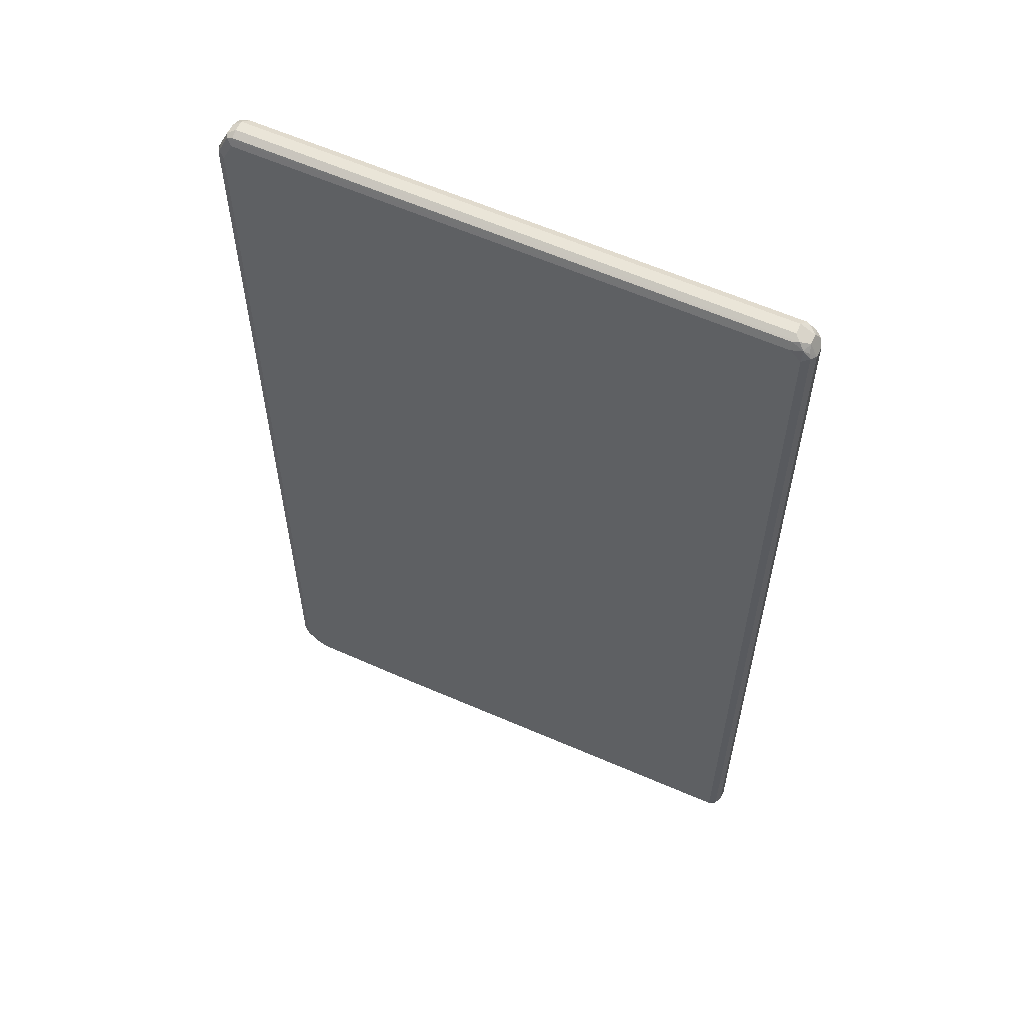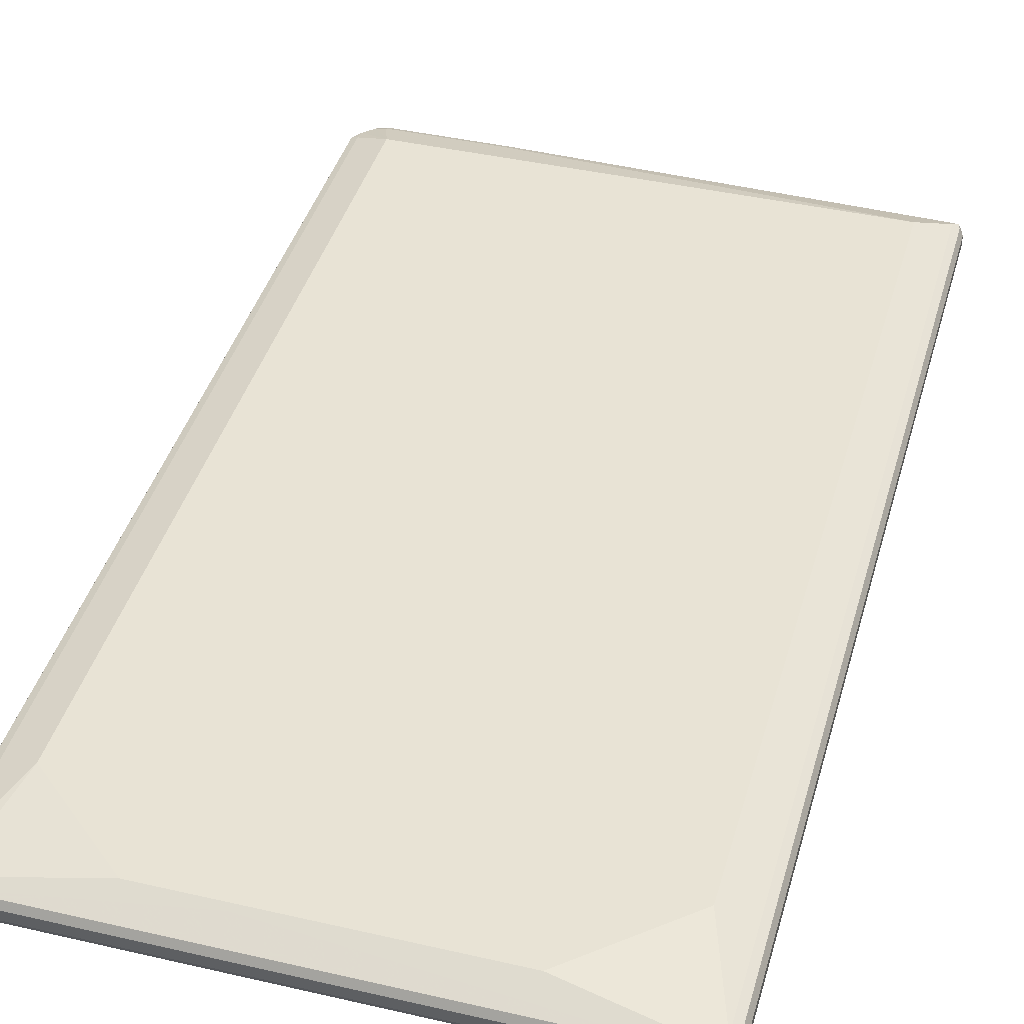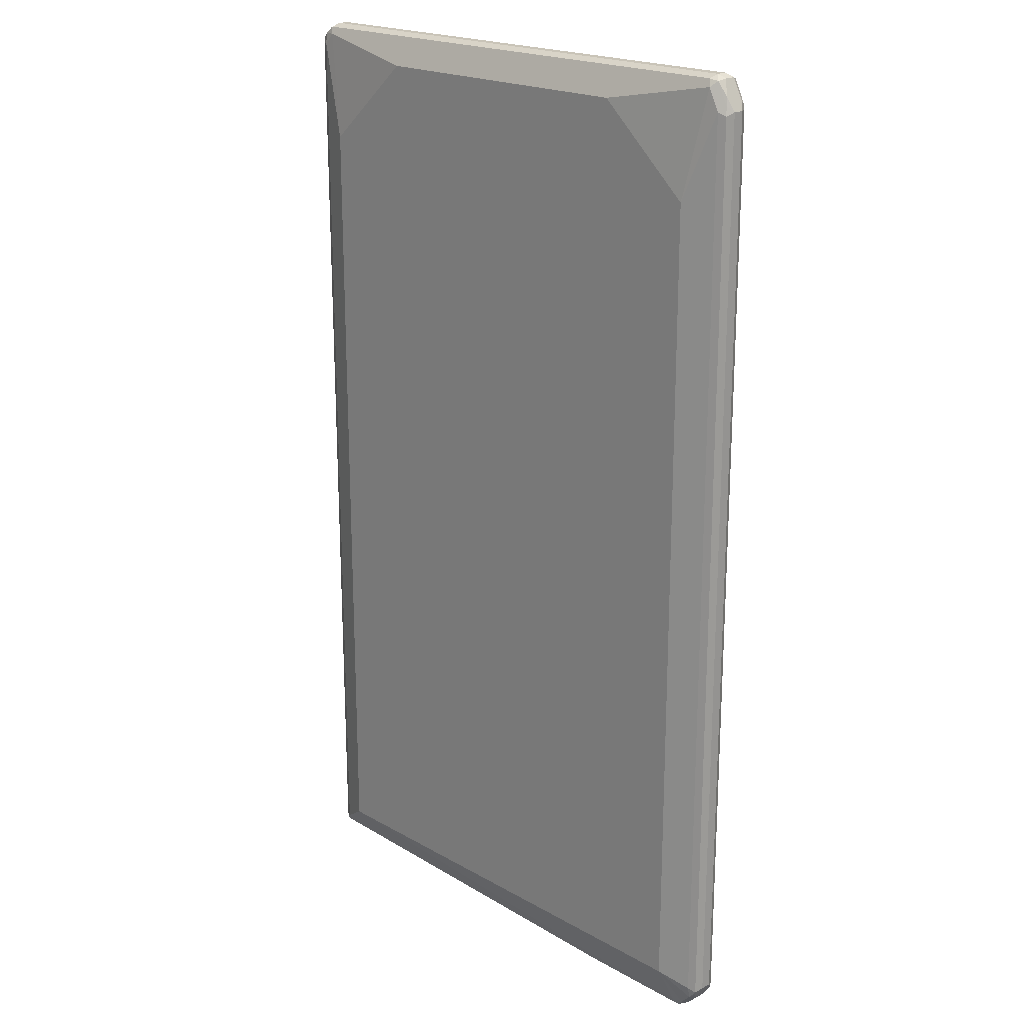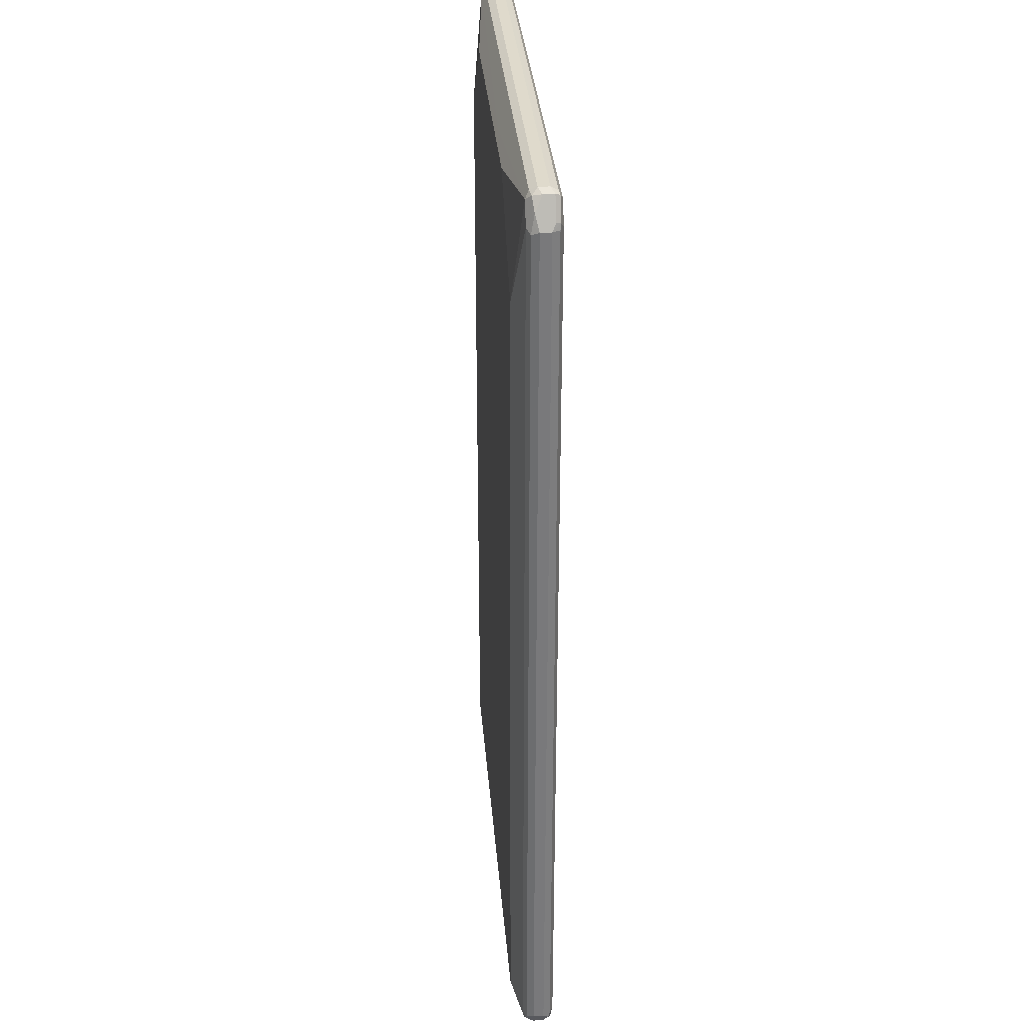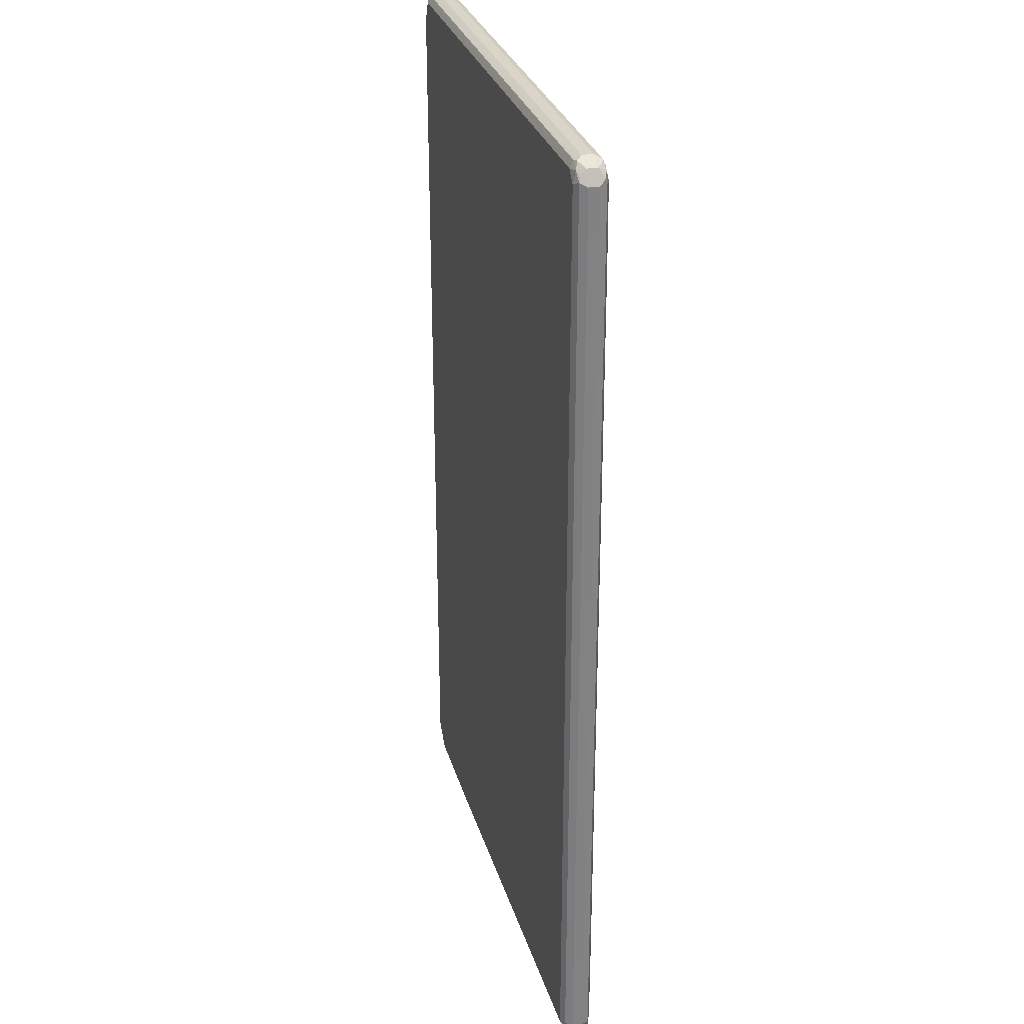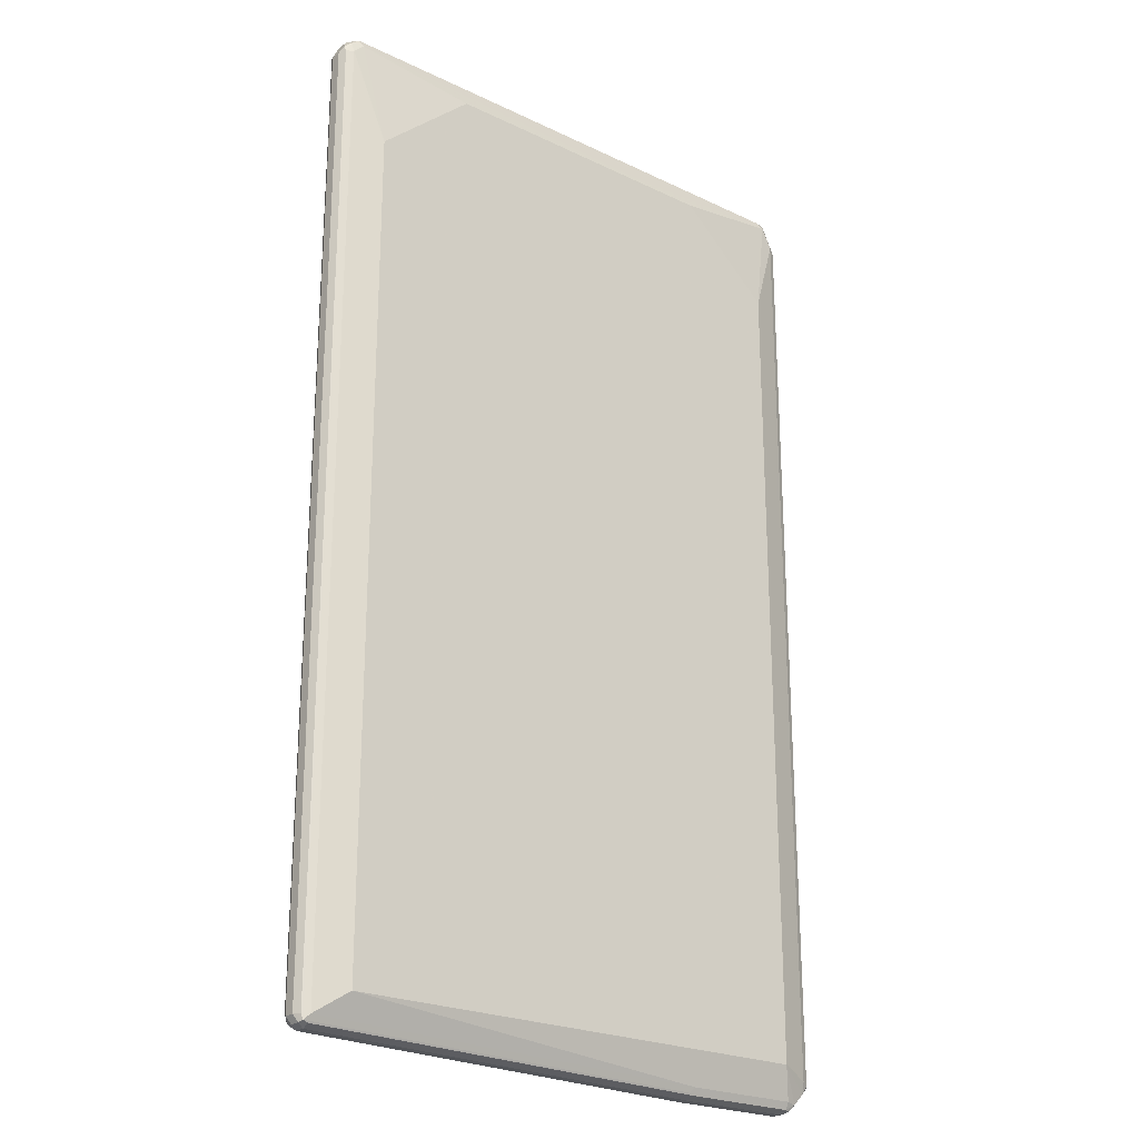
<metadata>
{"format":"obj","ext":"obj","renderer":"f3d","projection":"perspective","resolution":1024,"background":"white","views":[{"elev":58.9,"azim":-155.2,"up":"+Y"},{"elev":41.3,"azim":-164.4,"up":"+Z"},{"elev":20.1,"azim":45.9,"up":"+Y"},{"elev":32.5,"azim":85.4,"up":"+Y"},{"elev":29.2,"azim":-105.0,"up":"+Y"},{"elev":-23.3,"azim":-38.9,"up":"+Y"}]}
</metadata>
<code>
v -0.5052 -0.8231 -0.01871
v -0.4988 -0.8168 -0.03118
v -0.4958 -0.8325 -0.02806
v -0.4988 -0.8355 -0.01247
v -0.5052 -0.8231 0
v -0.5052 0.8231 -0.01871
v -0.4864 -0.8231 -0.03742
v -0.4988 0.8293 -0.03118
v -0.4801 -0.8355 -0.03118
v -0.4864 -0.8418 -0.01871
v -0.4988 -0.8355 0.006234
v -0.4958 -0.8325 0.01403
v -0.4988 -0.8231 0.01247
v -0.5004 0.8325 0.009355
v -0.5052 0.8231 0
v -0.4926 0.848 -0.01871
v -0.4958 0.8372 -0.02806
v 0.2432 -0.8418 -0.03742
v -0.4864 0.8231 -0.03742
v -0.4864 0.8441 -0.03274
v 0.2494 -0.8542 -0.03118
v 0.2432 -0.8606 -0.01871
v -0.4864 -0.8418 0
v -0.4864 -0.8355 0.01247
v 0.2338 -0.8512 0.01403
v -0.4864 -0.8231 0.01871
v -0.4864 0.8231 0.01871
v -0.4988 0.8231 0.01247
v -0.4887 0.8418 0.01403
v -0.4926 0.848 0
v -0.4771 0.8559 -0.02806
v 0.449 -0.8418 -0.03742
v -0.4677 0.8418 -0.03742
v -0.4677 0.8542 -0.03118
v 0.4552 -0.8542 -0.03118
v 0.449 -0.8606 -0.01871
v 0.2432 -0.8606 0
v 0.2432 -0.8542 0.01247
v 0.449 -0.8542 0.01247
v 0.449 -0.8418 0.01871
v 0.2432 -0.8418 0.01871
v -0.4303 -0.7857 0.03742
v -0.4303 0.6547 0.03742
v -0.4677 0.8418 0.01871
v -0.4739 0.8542 0.01247
v -0.4817 0.8512 0.009355
v -0.4677 0.8606 0
v -0.4677 0.8606 -0.01871
v 0.4677 0.8606 -0.01871
v 0.4677 0.8542 -0.03118
v 0.47 -0.8418 -0.03274
v 0.4864 -0.8044 -0.03742
v 0.4771 0.8512 -0.03274
v 0.4677 0.8418 -0.03742
v 0.463 -0.8512 -0.02806
v 0.4584 -0.8559 0.009355
v 0.449 -0.8606 0
v 0.4739 -0.848 -0.01871
v 0.4677 -0.8441 0.01403
v 0.4303 -0.7857 0.03742
v -0.2619 0.8044 0.03742
v 0.1215 0.8138 0.03274
v 0.4614 0.8542 0.01247
v 0.4677 0.8606 0
v 0.4801 0.8542 -0.02494
v 0.4887 -0.8231 -0.03274
v 0.4988 -0.8044 -0.03118
v 0.4864 0.8044 -0.03742
v 0.4958 0.8138 -0.03274
v 0.4739 -0.848 0
v 0.4926 -0.8293 -0.01871
v 0.4864 -0.8254 0.01403
v 0.4864 -0.8044 0.01871
v 0.4303 0.6547 0.03742
v 0.2619 0.8044 0.03742
v 0.4677 0.8418 0.01871
v 0.4771 0.8512 0.009355
v 0.4801 0.8542 -0.006234
v 0.5052 0.8044 -0.01871
v 0.4988 0.8168 -0.02494
v 0.5004 -0.8138 -0.02806
v 0.4988 0.8044 -0.03118
v 0.4926 -0.8293 0
v 0.4958 -0.8185 0.009355
v 0.4988 -0.8106 0.01247
v 0.4864 0.8044 0.01871
v 0.4833 0.82 0.01559
v 0.4958 0.8138 0.009355
v 0.4926 0.8293 0.006234
v 0.5052 0.8044 0
v 0.5052 -0.8044 -0.01871
v 0.5052 -0.8044 0
v 0.4988 0.7981 0.01247
f 1 2 3
f 1 3 4
f 1 4 11
f 1 11 5
f 1 5 15
f 1 15 6
f 1 6 8
f 1 8 2
f 2 7 3
f 2 8 19
f 2 19 7
f 3 7 9
f 3 9 10
f 3 10 4
f 4 10 23
f 4 23 11
f 5 11 12
f 5 12 13
f 5 13 14
f 5 14 15
f 6 15 14
f 6 14 16
f 6 16 17
f 6 17 8
f 7 18 21
f 7 21 9
f 7 19 33
f 7 33 54
f 7 54 68
f 7 68 52
f 7 52 32
f 7 32 18
f 8 17 20
f 8 20 19
f 9 21 22
f 9 22 10
f 10 22 37
f 10 37 23
f 11 23 12
f 12 23 24
f 12 24 38
f 12 38 25
f 12 25 41
f 12 41 26
f 12 26 27
f 12 27 28
f 12 28 13
f 13 28 14
f 14 28 29
f 14 29 30
f 14 30 16
f 16 30 31
f 16 31 20
f 16 20 17
f 18 32 35
f 18 35 21
f 19 20 33
f 20 34 33
f 20 31 34
f 21 35 36
f 21 36 22
f 22 36 57
f 22 57 37
f 23 37 24
f 24 37 38
f 25 38 39
f 25 39 40
f 25 40 41
f 26 41 42
f 26 42 43
f 26 43 27
f 27 43 44
f 27 44 29
f 27 29 28
f 29 44 45
f 29 45 46
f 29 46 30
f 30 46 47
f 30 47 31
f 31 47 48
f 31 48 49
f 31 49 50
f 31 50 34
f 32 51 35
f 32 52 66
f 32 66 51
f 33 34 53
f 33 53 54
f 34 50 53
f 35 55 36
f 35 51 55
f 36 56 57
f 36 55 58
f 36 58 56
f 37 57 56
f 37 56 38
f 38 56 39
f 39 59 40
f 39 56 59
f 40 59 60
f 40 60 42
f 40 42 41
f 42 60 74
f 42 74 75
f 42 75 61
f 42 61 43
f 43 61 44
f 44 61 62
f 44 62 45
f 45 62 63
f 45 63 64
f 45 64 47
f 45 47 46
f 47 64 49
f 47 49 48
f 49 65 53
f 49 53 50
f 49 64 78
f 49 78 65
f 51 58 55
f 51 66 71
f 51 71 58
f 52 67 66
f 52 68 69
f 52 69 67
f 53 65 80
f 53 80 69
f 53 69 68
f 53 68 54
f 56 58 70
f 56 70 59
f 58 71 83
f 58 83 70
f 59 70 83
f 59 83 72
f 59 72 60
f 60 72 73
f 60 73 86
f 60 86 74
f 61 75 62
f 62 75 76
f 62 76 63
f 63 76 77
f 63 77 64
f 64 77 78
f 65 79 80
f 65 78 90
f 65 90 79
f 66 67 81
f 66 81 71
f 67 69 82
f 67 82 81
f 69 80 79
f 69 79 82
f 71 81 83
f 72 83 84
f 72 84 85
f 72 85 73
f 73 85 93
f 73 93 86
f 74 86 76
f 74 76 75
f 76 86 87
f 76 87 77
f 77 87 88
f 77 88 89
f 77 89 78
f 78 89 90
f 79 91 81
f 79 81 82
f 79 90 92
f 79 92 91
f 81 91 92
f 81 92 83
f 83 92 84
f 84 92 85
f 85 92 90
f 85 90 93
f 86 93 88
f 86 88 87
f 88 93 90
f 88 90 89

</code>
